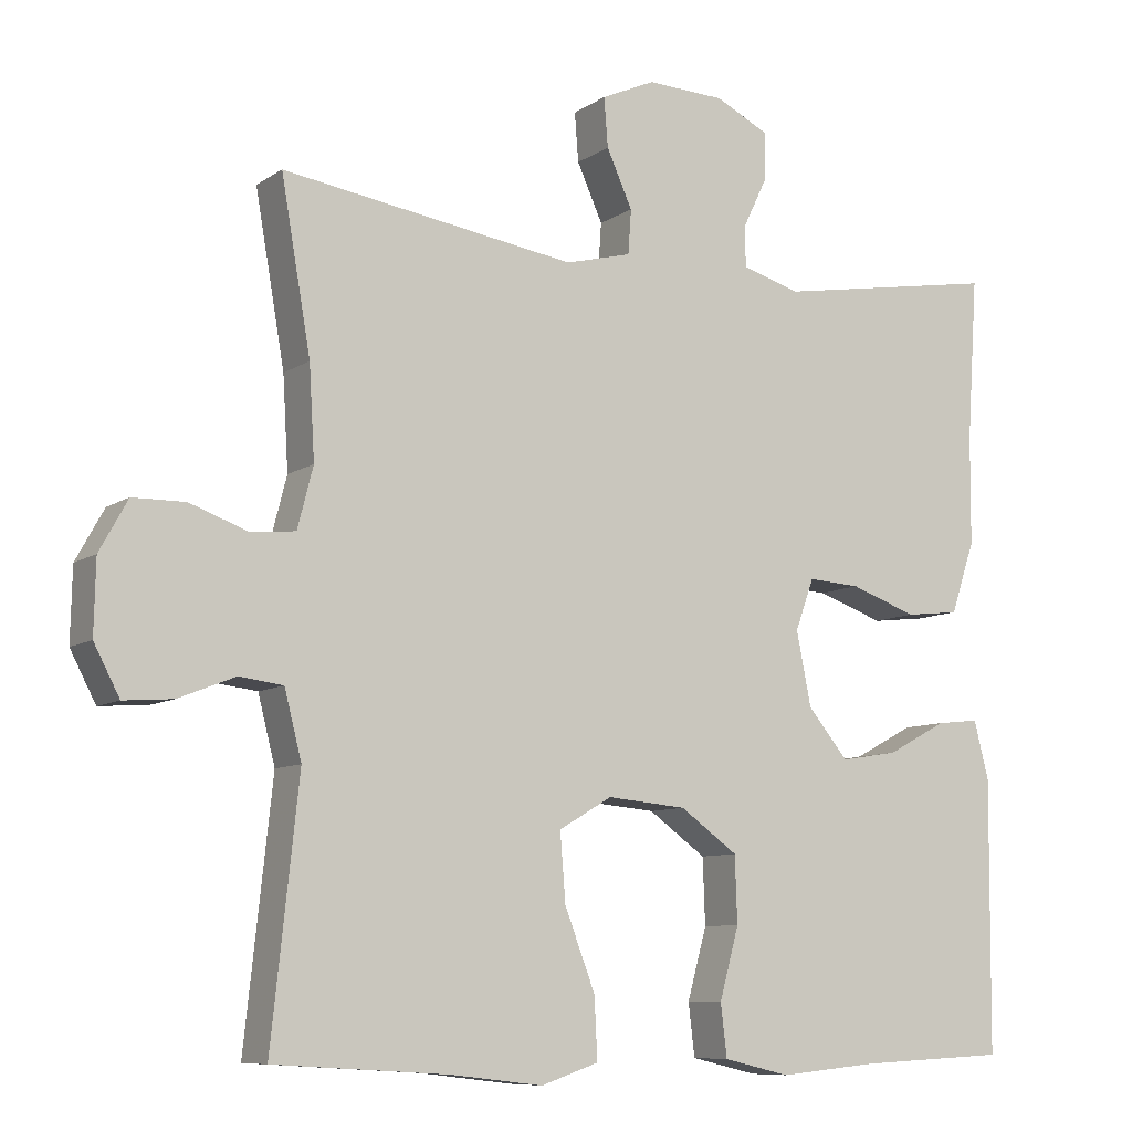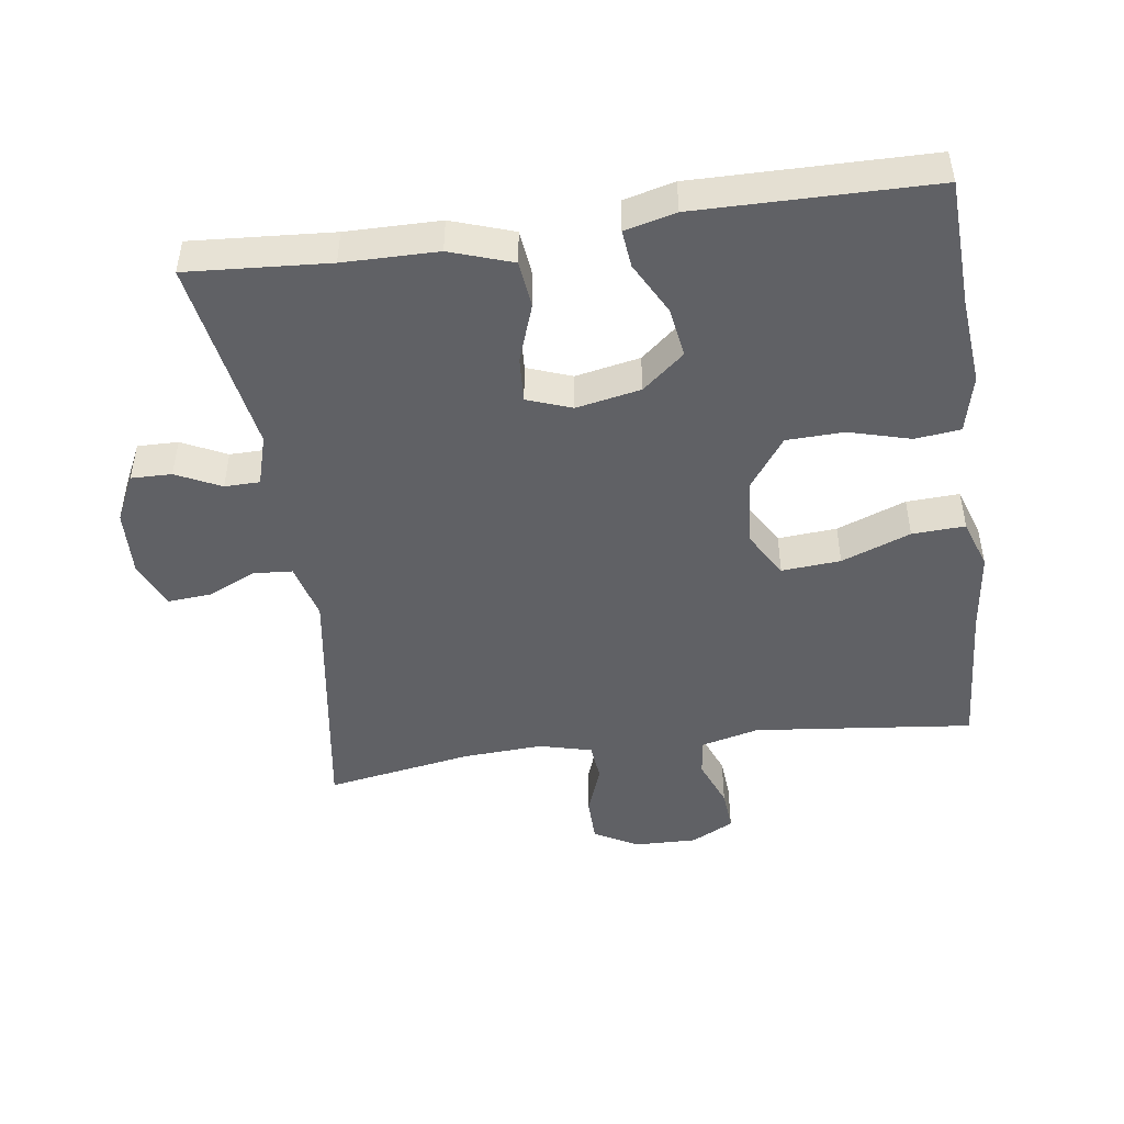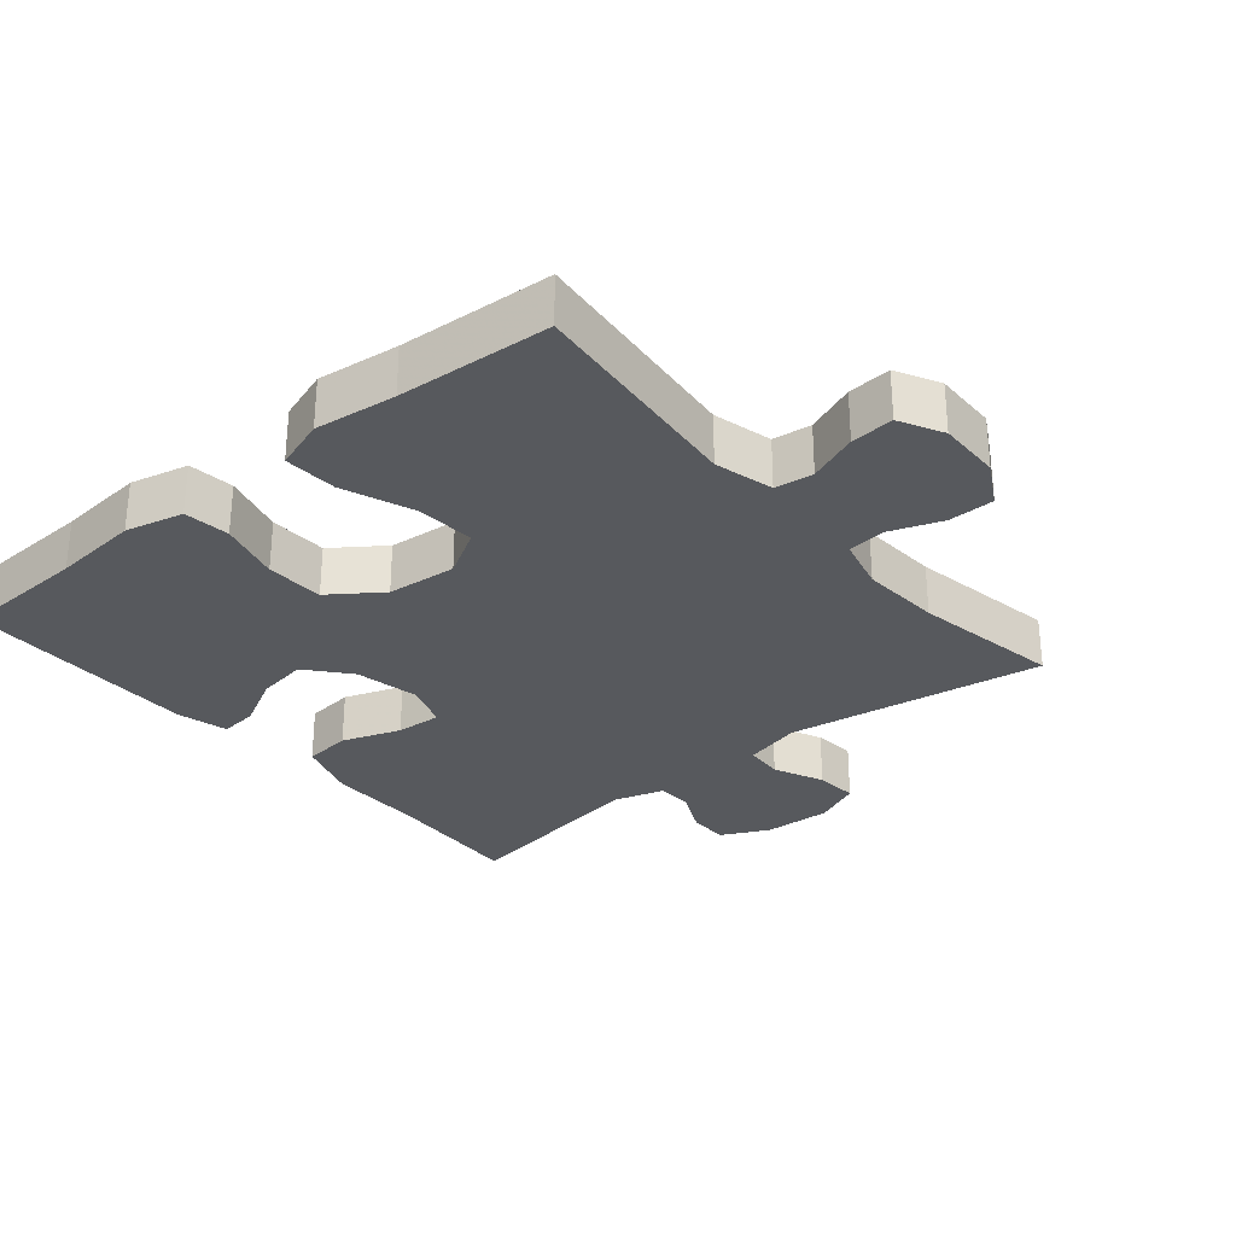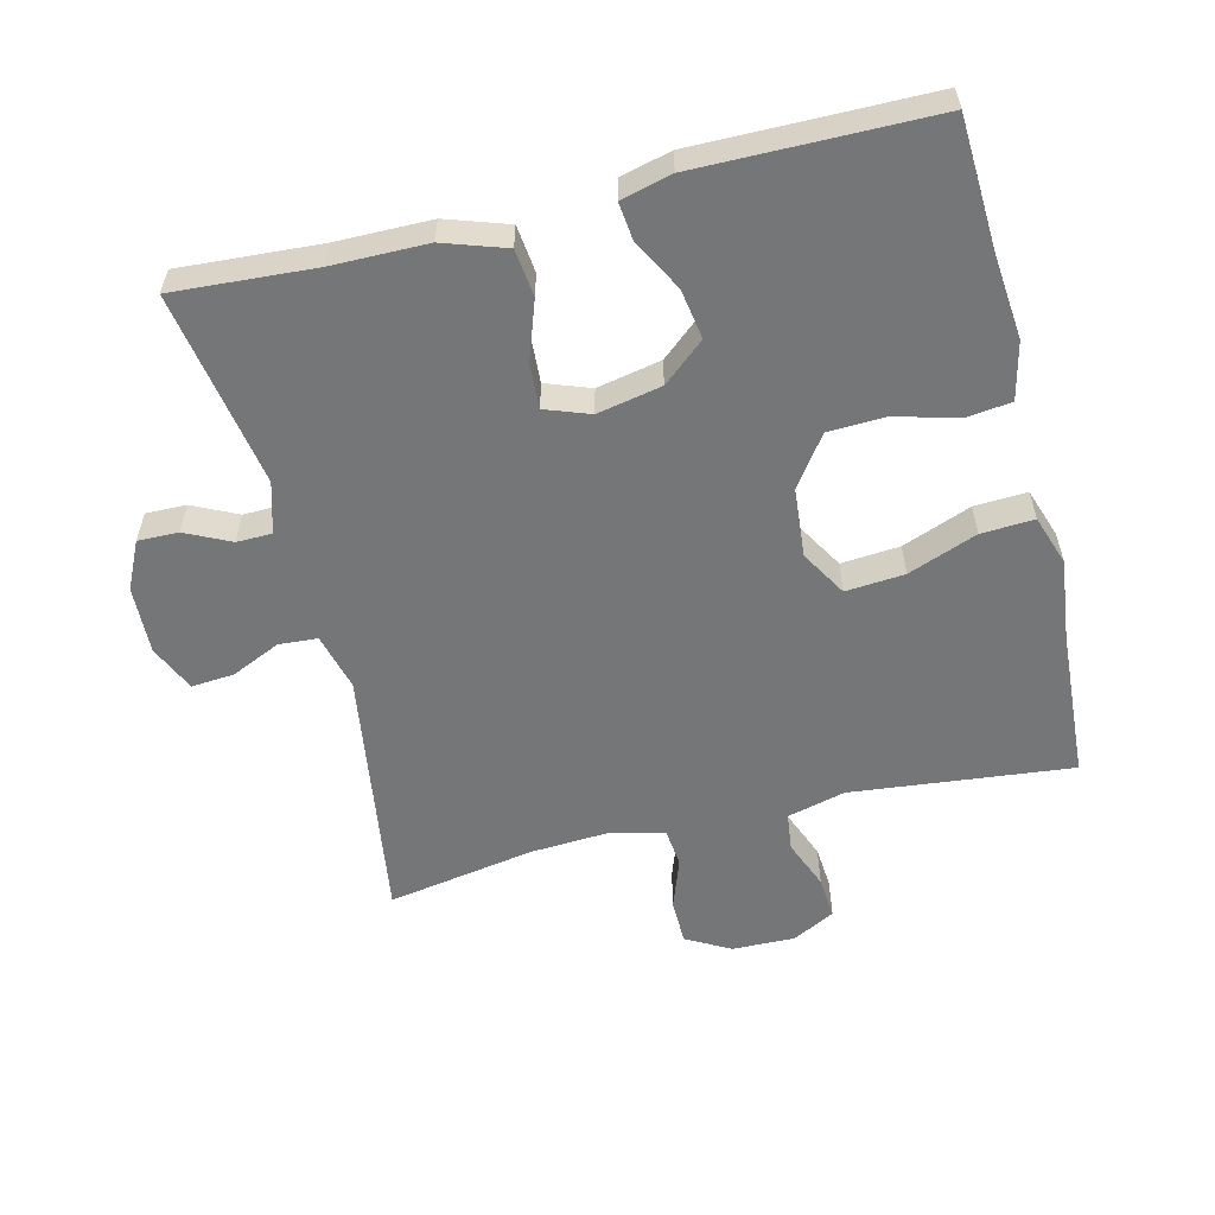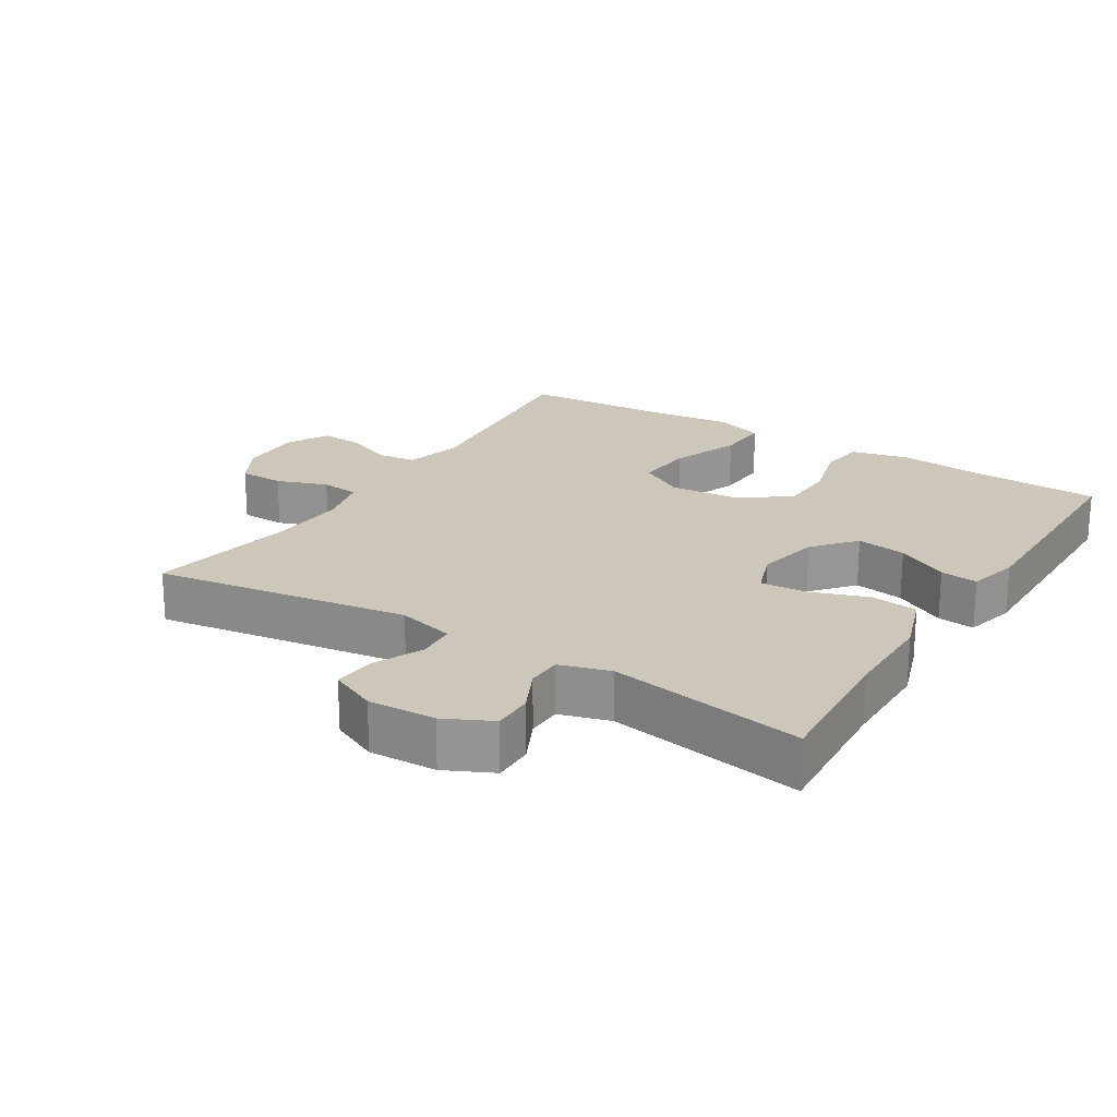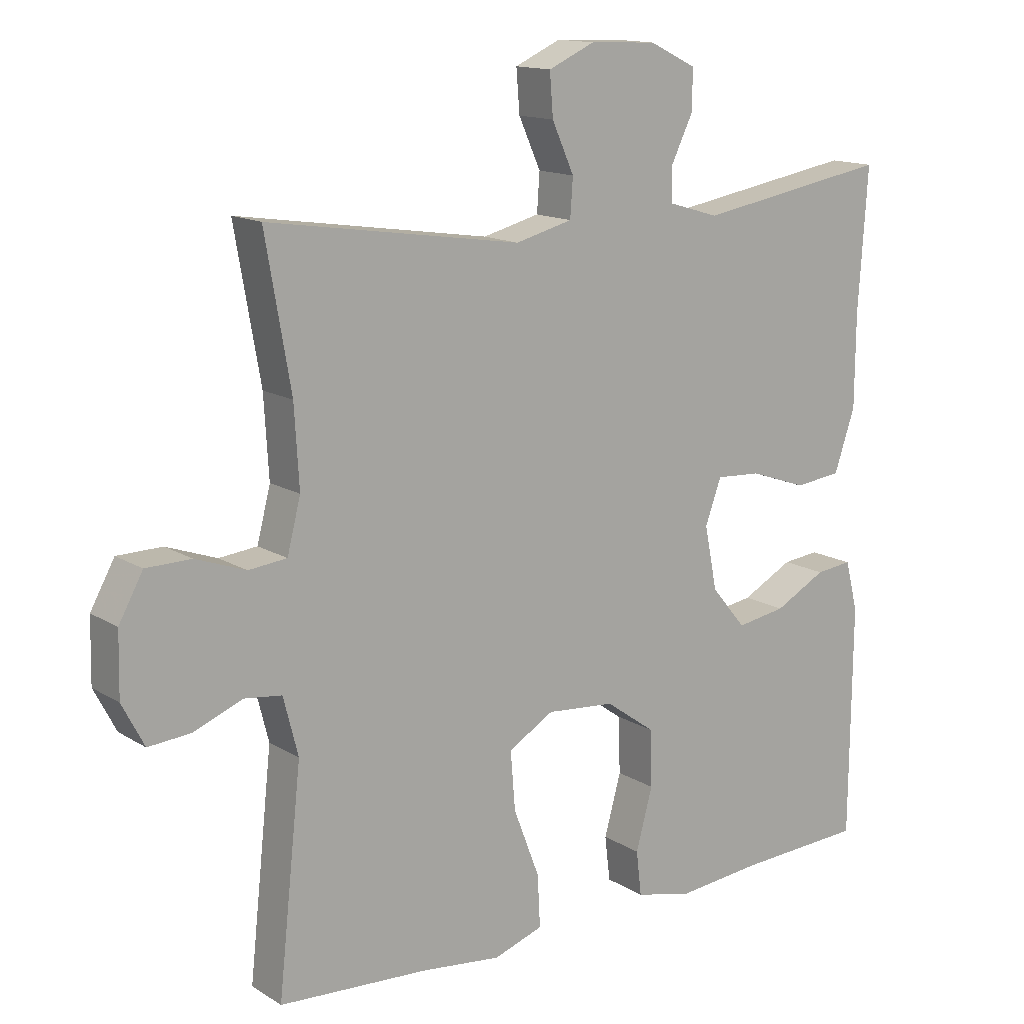
<metadata>
{"format":"obj","ext":"obj","renderer":"f3d","projection":"perspective","resolution":1024,"background":"white","views":[{"elev":-8.8,"azim":-30.7,"up":"+Z"},{"elev":-47.3,"azim":97.9,"up":"+Y"},{"elev":-29.7,"azim":-140.1,"up":"+Y"},{"elev":-56.7,"azim":103.9,"up":"+Y"},{"elev":21.4,"azim":32.0,"up":"+Y"},{"elev":14.2,"azim":-37.1,"up":"+Z"}]}
</metadata>
<code>
v -0.5 0.07 -0.5
v -0.465 0.07 -0.174
v -0.487 0.07 -0.088
v -0.543 0.07 -0.081
v -0.616 0.07 -0.11
v -0.679 0.07 -0.115
v -0.712 0.07 -0.052
v -0.71 0.07 0.041
v -0.674 0.07 0.106
v -0.607 0.07 0.107
v -0.532 0.07 0.08
v -0.475 0.07 0.086
v -0.455 0.07 0.164
v -0.462 0.07 0.282
v -0.5 0.07 0.5
v -0.122 0.07 0.443
v -0.037 0.07 0.465
v -0.033 0.07 0.522
v -0.066 0.07 0.595
v -0.071 0.07 0.658
v -0.002 0.07 0.689
v 0.098 0.07 0.685
v 0.168 0.07 0.651
v 0.167 0.07 0.591
v 0.135 0.07 0.525
v 0.136 0.07 0.473
v 0.211 0.07 0.451
v 0.5 0.07 0.5
v 0.486 0.07 0.291
v 0.485 0.07 0.152
v 0.454 0.07 0.06
v 0.384 0.07 0.052
v 0.298 0.07 0.082
v 0.231 0.07 0.086
v 0.207 0.07 0.02
v 0.226 0.07 -0.075
v 0.278 0.07 -0.137
v 0.352 0.07 -0.125
v 0.429 0.07 -0.084
v 0.484 0.07 -0.078
v 0.503 0.07 -0.153
v 0.5 0.07 -0.5
v 0.309 0.07 -0.509
v 0.182 0.07 -0.521
v 0.097 0.07 -0.501
v 0.089 0.07 -0.434
v 0.114 0.07 -0.343
v 0.111 0.07 -0.258
v 0.037 0.07 -0.205
v -0.065 0.07 -0.196
v -0.133 0.07 -0.236
v -0.126 0.07 -0.323
v -0.087 0.07 -0.425
v -0.083 0.07 -0.503
v -0.157 0.07 -0.528
v -0.276 0.07 -0.514
v -0.5 0 -0.5
v -0.465 0 -0.174
v -0.487 0 -0.088
v -0.543 0 -0.081
v -0.616 0 -0.11
v -0.679 0 -0.115
v -0.712 0 -0.052
v -0.71 0 0.041
v -0.674 0 0.106
v -0.607 0 0.107
v -0.532 0 0.08
v -0.475 0 0.086
v -0.455 0 0.164
v -0.462 0 0.282
v -0.5 0 0.5
v -0.122 0 0.443
v -0.037 0 0.465
v -0.033 0 0.522
v -0.066 0 0.595
v -0.071 0 0.658
v -0.002 0 0.689
v 0.098 0 0.685
v 0.168 0 0.651
v 0.167 0 0.591
v 0.135 0 0.525
v 0.136 0 0.473
v 0.211 0 0.451
v 0.5 0 0.5
v 0.486 0 0.291
v 0.485 0 0.152
v 0.454 0 0.06
v 0.384 0 0.052
v 0.298 0 0.082
v 0.231 0 0.086
v 0.207 0 0.02
v 0.226 0 -0.075
v 0.278 0 -0.137
v 0.352 0 -0.125
v 0.429 0 -0.084
v 0.484 0 -0.078
v 0.503 0 -0.153
v 0.5 0 -0.5
v 0.309 0 -0.509
v 0.182 0 -0.521
v 0.097 0 -0.501
v 0.089 0 -0.434
v 0.114 0 -0.343
v 0.111 0 -0.258
v 0.037 0 -0.205
v -0.065 0 -0.196
v -0.133 0 -0.236
v -0.126 0 -0.323
v -0.087 0 -0.425
v -0.083 0 -0.503
v -0.157 0 -0.528
v -0.276 0 -0.514
f 54 55 56
f 53 54 56
f 52 53 56
f 56 1 2
f 52 56 2
f 51 52 2
f 50 51 2 3
f 49 50 3
f 45 46 47
f 44 45 47
f 43 44 47
f 43 47 48
f 42 43 48
f 41 42 48
f 40 41 48
f 39 40 48
f 38 39 48
f 37 38 48 49
f 31 32 33
f 30 31 33
f 29 30 33
f 29 33 34
f 28 29 34
f 27 28 34
f 26 27 34 35
f 23 24 25
f 22 23 25
f 21 22 25
f 20 21 25
f 19 20 25
f 18 19 25
f 17 18 25 26
f 16 17 26 35
f 16 35 36
f 15 16 36
f 14 15 36
f 9 10 11
f 8 9 11
f 7 8 11
f 6 7 11
f 5 6 11
f 4 5 11
f 3 4 11 12
f 49 3 12 13
f 36 37 49
f 14 36 49
f 13 14 49
f 112 111 110
f 112 110 109
f 112 109 108
f 58 57 112
f 58 112 108
f 58 108 107
f 59 58 107 106
f 59 106 105
f 103 102 101
f 103 101 100
f 103 100 99
f 104 103 99
f 104 99 98
f 104 98 97
f 104 97 96
f 104 96 95
f 104 95 94
f 105 104 94 93
f 89 88 87
f 89 87 86
f 89 86 85
f 90 89 85
f 90 85 84
f 90 84 83
f 91 90 83 82
f 81 80 79
f 81 79 78
f 81 78 77
f 81 77 76
f 81 76 75
f 81 75 74
f 82 81 74 73
f 91 82 73 72
f 92 91 72
f 92 72 71
f 92 71 70
f 67 66 65
f 67 65 64
f 67 64 63
f 67 63 62
f 67 62 61
f 67 61 60
f 68 67 60 59
f 69 68 59 105
f 105 93 92
f 105 92 70
f 105 70 69
f 1 57 58 2
f 2 58 59 3
f 3 59 60 4
f 4 60 61 5
f 5 61 62 6
f 6 62 63 7
f 7 63 64 8
f 8 64 65 9
f 9 65 66 10
f 10 66 67 11
f 11 67 68 12
f 12 68 69 13
f 13 69 70 14
f 14 70 71 15
f 15 71 72 16
f 16 72 73 17
f 17 73 74 18
f 18 74 75 19
f 19 75 76 20
f 20 76 77 21
f 21 77 78 22
f 22 78 79 23
f 23 79 80 24
f 24 80 81 25
f 25 81 82 26
f 26 82 83 27
f 27 83 84 28
f 28 84 85 29
f 29 85 86 30
f 30 86 87 31
f 31 87 88 32
f 32 88 89 33
f 33 89 90 34
f 34 90 91 35
f 35 91 92 36
f 36 92 93 37
f 37 93 94 38
f 38 94 95 39
f 39 95 96 40
f 40 96 97 41
f 41 97 98 42
f 42 98 99 43
f 43 99 100 44
f 44 100 101 45
f 45 101 102 46
f 46 102 103 47
f 47 103 104 48
f 48 104 105 49
f 49 105 106 50
f 50 106 107 51
f 51 107 108 52
f 52 108 109 53
f 53 109 110 54
f 54 110 111 55
f 55 111 112 56
f 56 112 57 1

</code>
